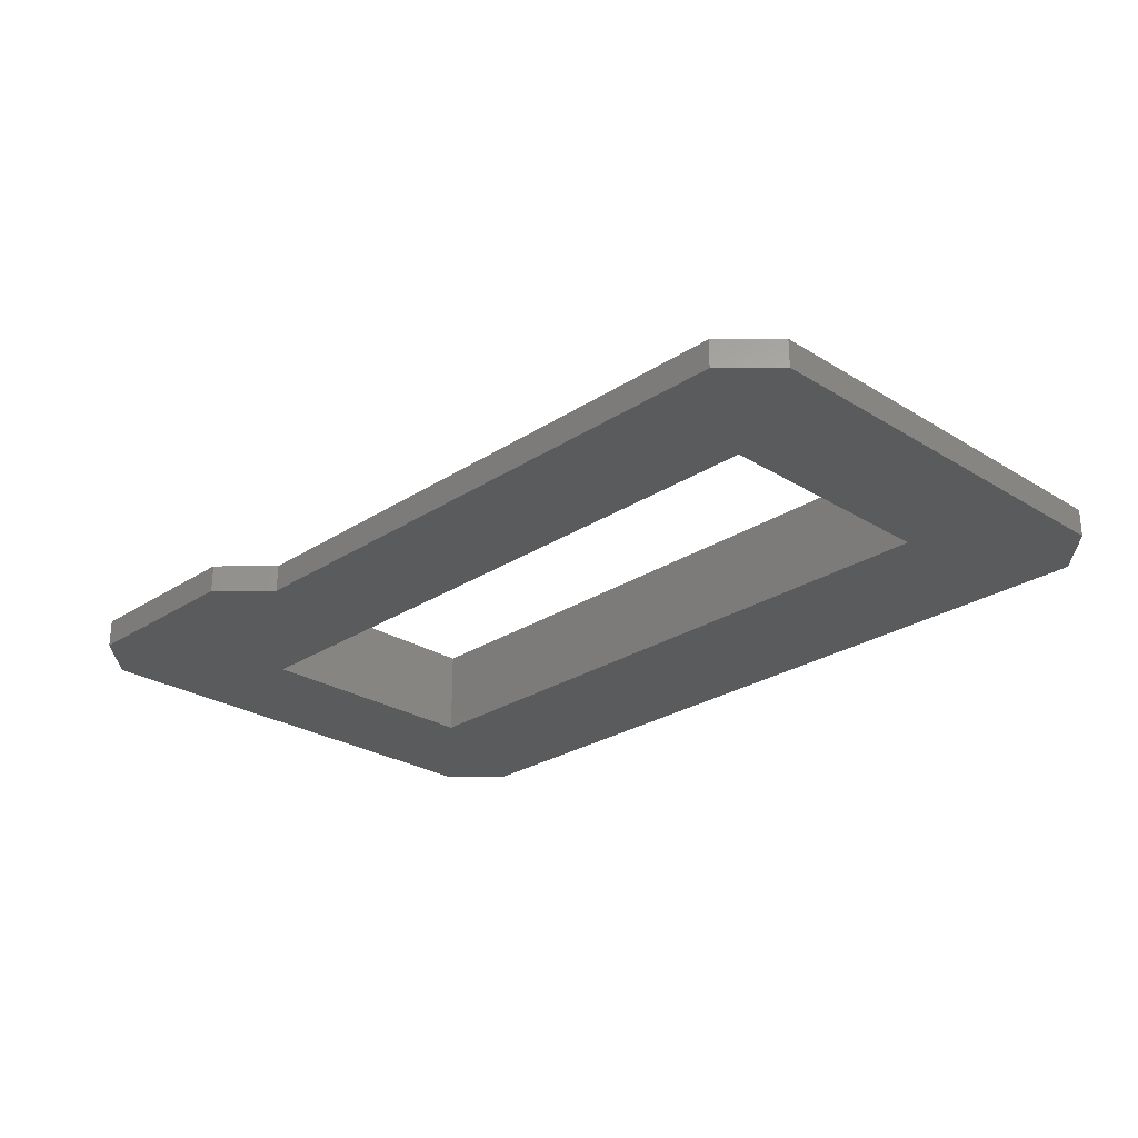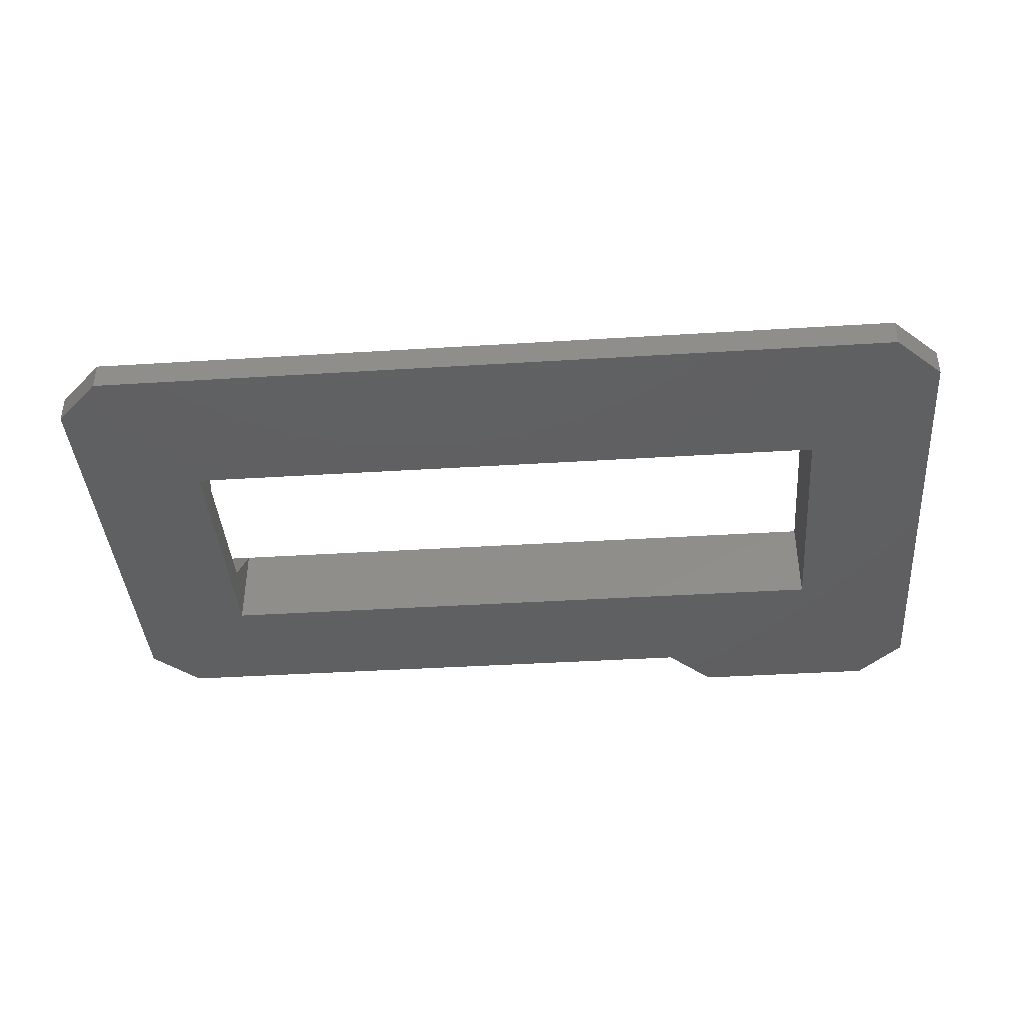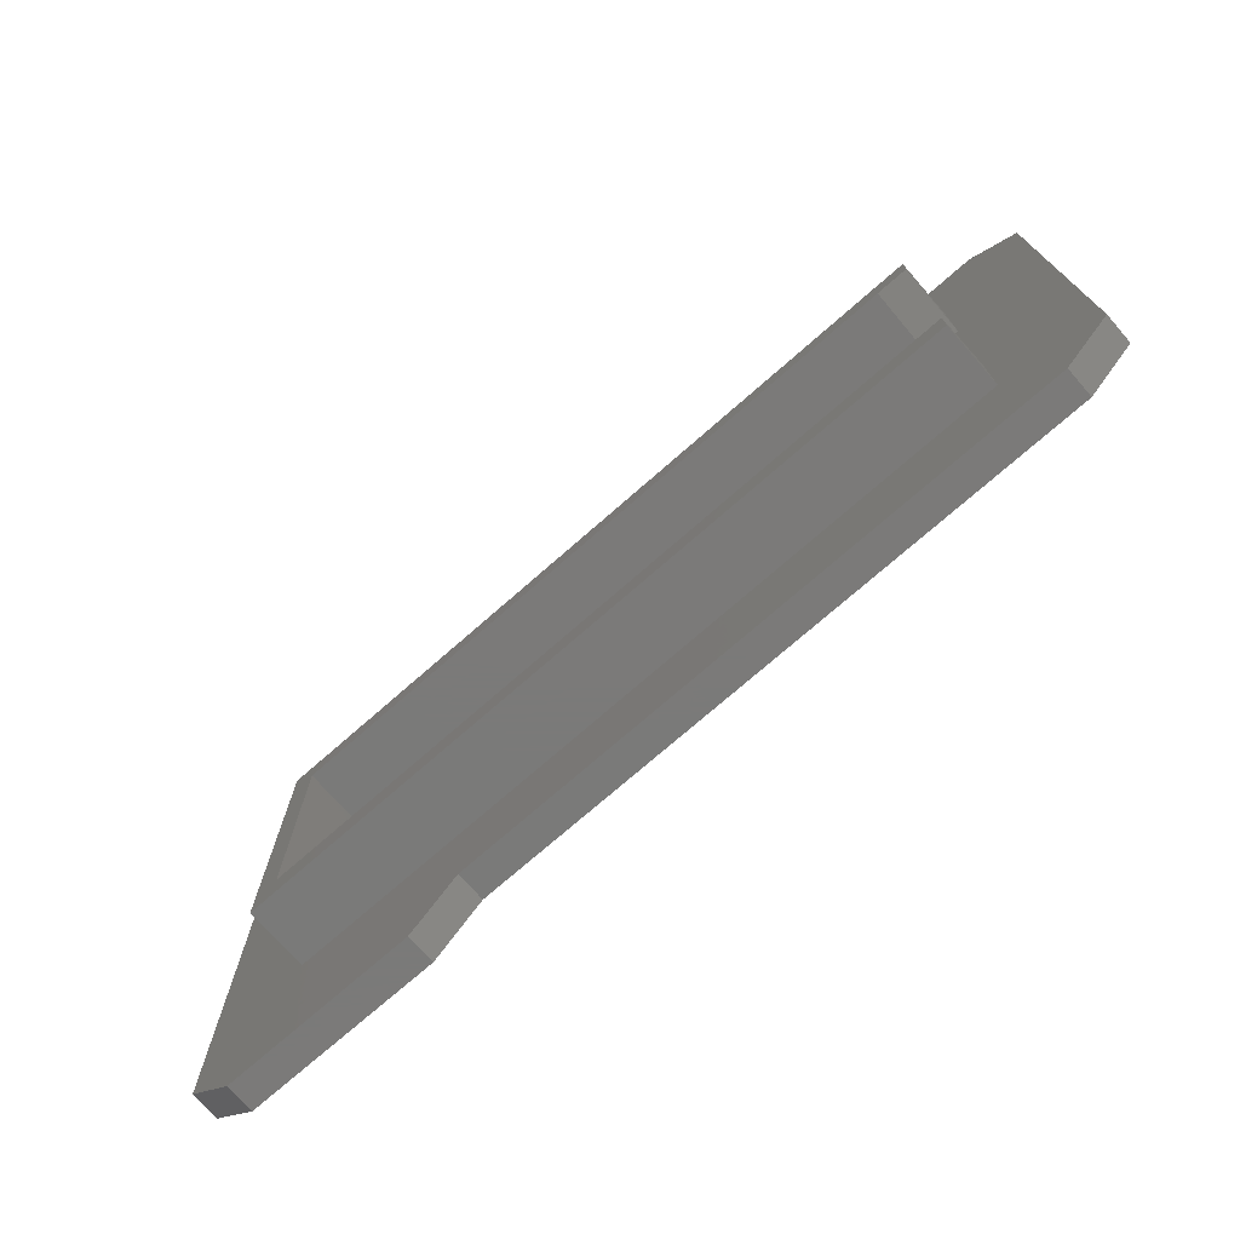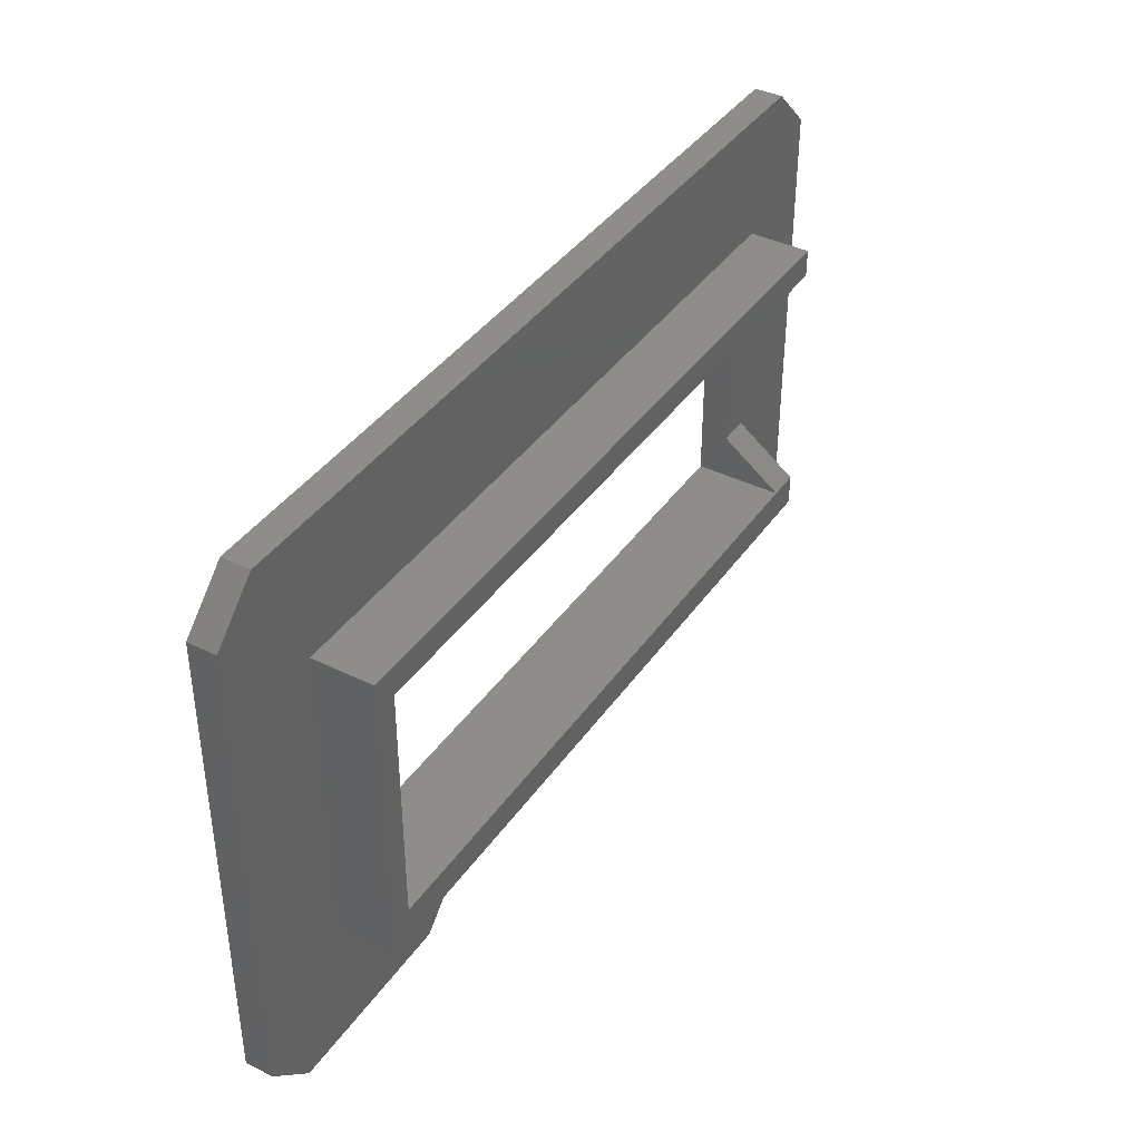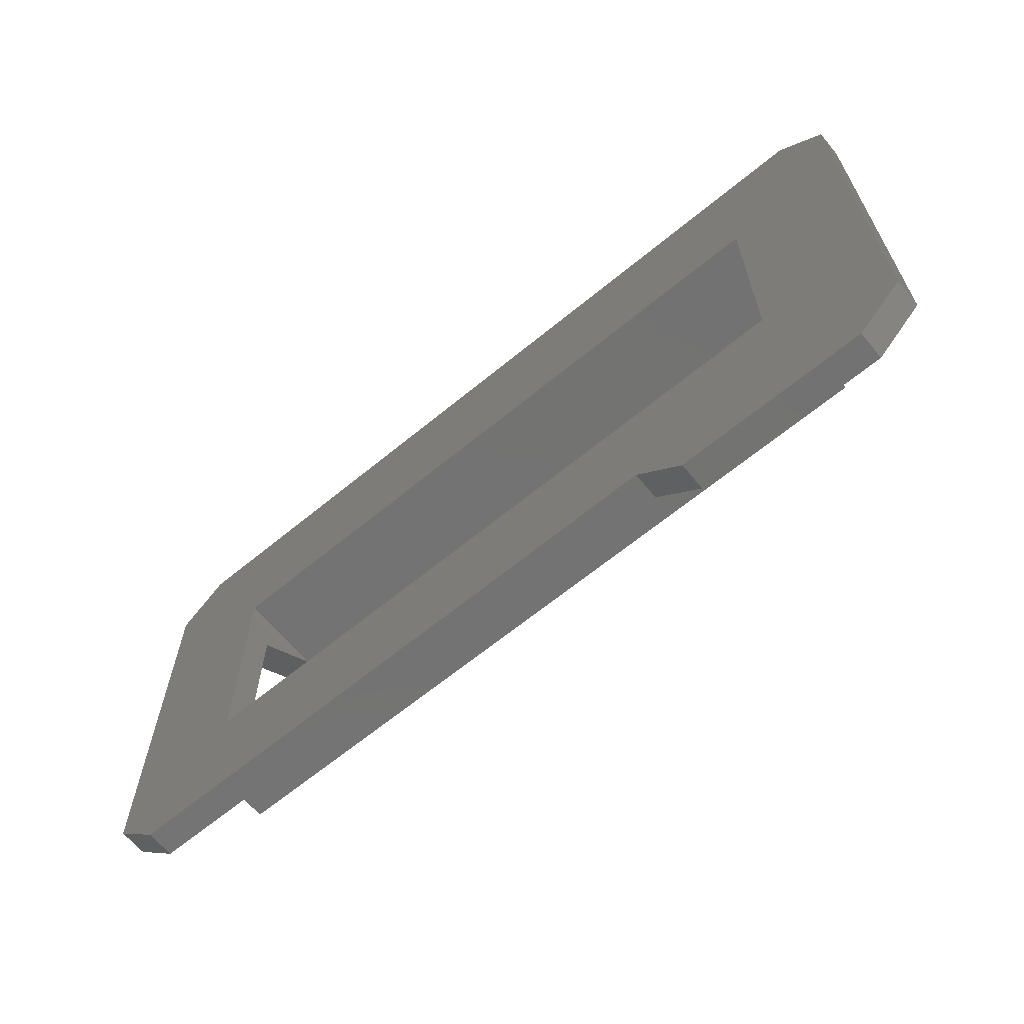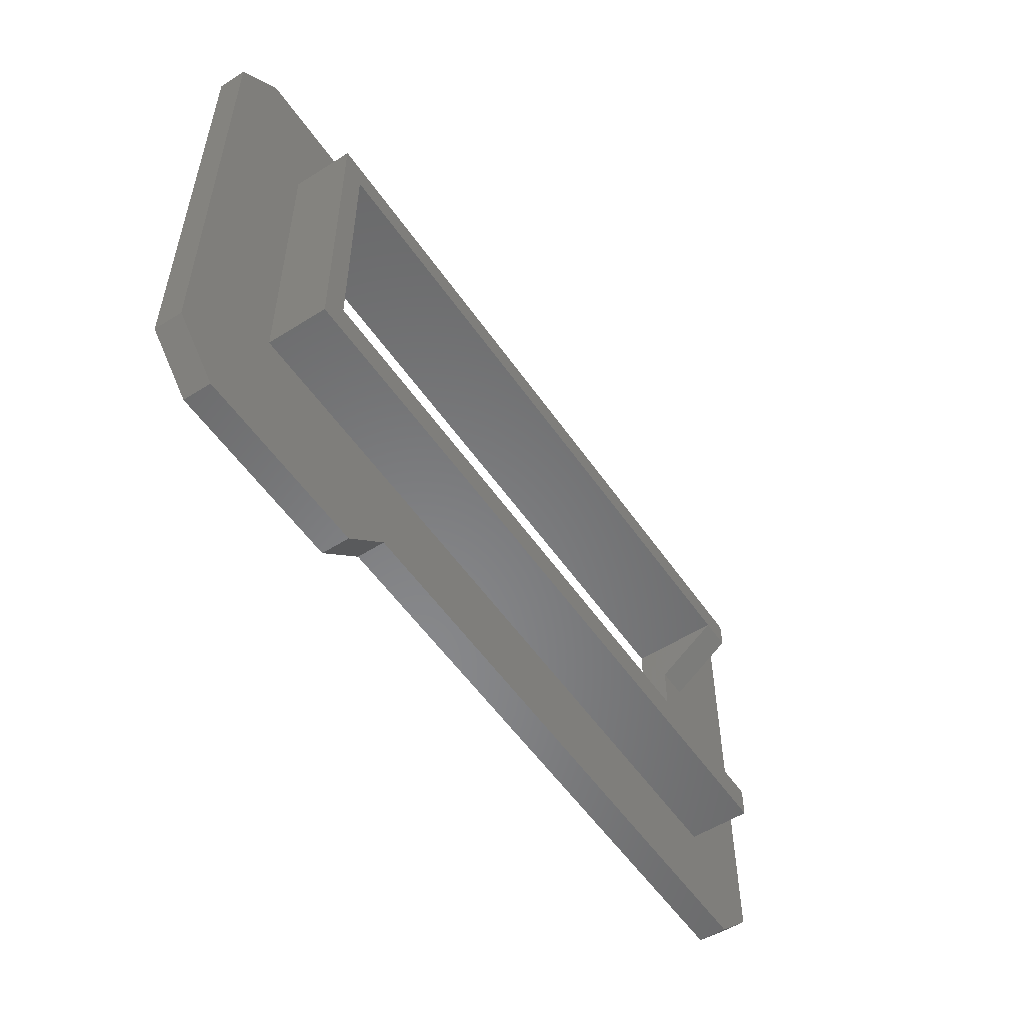
<metadata>
{"format":"stl","ext":"stl","renderer":"f3d","projection":"perspective","resolution":1024,"background":"white","views":[{"elev":-26.4,"azim":-134.3,"up":"+Y"},{"elev":-40.2,"azim":4.4,"up":"+Y"},{"elev":-73.4,"azim":-138.7,"up":"+Z"},{"elev":39.8,"azim":121.4,"up":"+Z"},{"elev":-65.0,"azim":39.6,"up":"+Z"},{"elev":-54.4,"azim":123.9,"up":"+Z"}]}
</metadata>
<code>
# stl→obj: 42 verts, 84 faces
v 1879 1317 50.2
v 1802 1324 50.2
v 1802 1317 50.2
v 1879 1324 50.2
v 1802 1324 20.9
v 1802 1317 17.5
v 1802 1317 25.9
v 1802 1324 17.5
v 1806 1314 20.9
v 1806 1317 25.9
v 1806 1314 47.2
v 1806 1324 20.9
v 1806 1317 42.2
v 1806 1324 47.2
v 1877 1314 20.9
v 1877 1324 20.9
v 1877 1324 47.2
v 1877 1314 47.2
v 1879 1324 17.5
v 1879 1317 17.5
v 1885 1314 63.8
v 1797 1317 63.8
v 1797 1314 63.8
v 1885 1317 63.8
v 1890 1317 7.5
v 1890 1314 58.8
v 1890 1314 7.5
v 1890 1317 58.8
v 1792 1317 58.8
v 1792 1314 12.5
v 1792 1314 58.8
v 1792 1317 12.5
v 1802 1317 42.2
v 1860 1317 7.5
v 1797 1317 7.5
v 1885 1317 2.5
v 1865 1317 2.5
v 1797 1314 7.5
v 1860 1314 7.5
v 1865 1314 2.5
v 1885 1314 2.5
v 1802 1324 47.2
f 1 2 3
f 2 1 4
f 5 6 7
f 6 5 8
f 9 10 11
f 10 9 12
f 11 13 14
f 13 11 10
f 15 12 9
f 12 15 16
f 17 15 18
f 15 17 16
f 17 11 14
f 11 17 18
f 19 1 20
f 1 19 4
f 19 6 8
f 6 19 20
f 21 22 23
f 22 21 24
f 25 26 27
f 26 25 28
f 29 30 31
f 30 29 32
f 29 6 32
f 6 29 7
f 7 29 10
f 10 29 33
f 33 29 3
f 3 29 1
f 32 34 35
f 34 32 25
f 25 32 20
f 25 20 28
f 20 32 6
f 28 20 1
f 28 1 29
f 28 29 22
f 28 22 24
f 13 10 33
f 34 36 37
f 36 34 25
f 34 38 35
f 38 34 39
f 36 40 37
f 40 36 41
f 27 40 41
f 40 27 39
f 39 27 15
f 15 27 26
f 39 15 38
f 38 15 30
f 15 26 18
f 18 26 11
f 30 9 31
f 9 30 15
f 31 9 11
f 31 11 26
f 31 26 21
f 31 21 23
f 36 27 41
f 27 36 25
f 34 40 39
f 40 34 37
f 28 21 26
f 21 28 24
f 22 31 23
f 31 22 29
f 32 38 30
f 38 32 35
f 2 14 42
f 14 2 17
f 5 19 8
f 19 5 16
f 19 16 4
f 16 5 12
f 4 16 17
f 4 17 2
f 2 33 3
f 33 2 42
f 14 33 42
f 33 14 13
f 10 5 7
f 5 10 12

</code>
